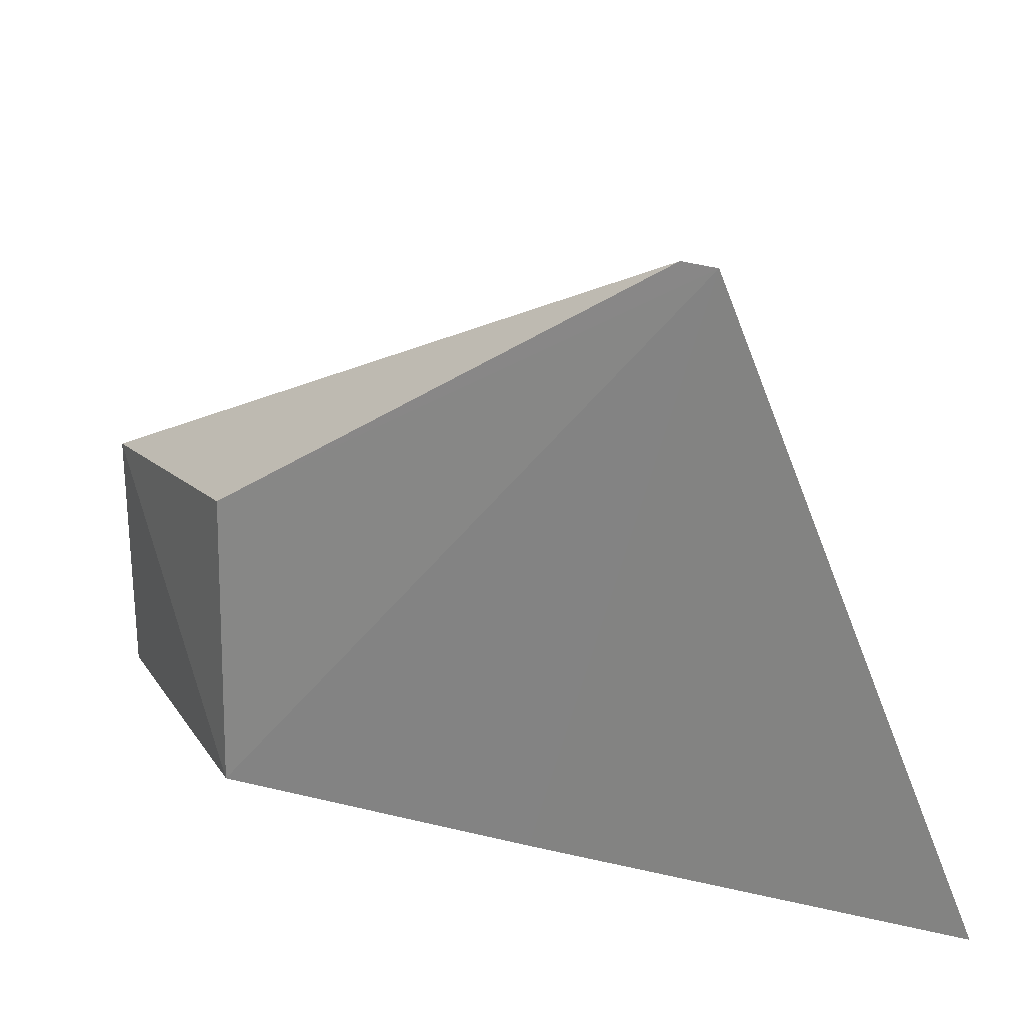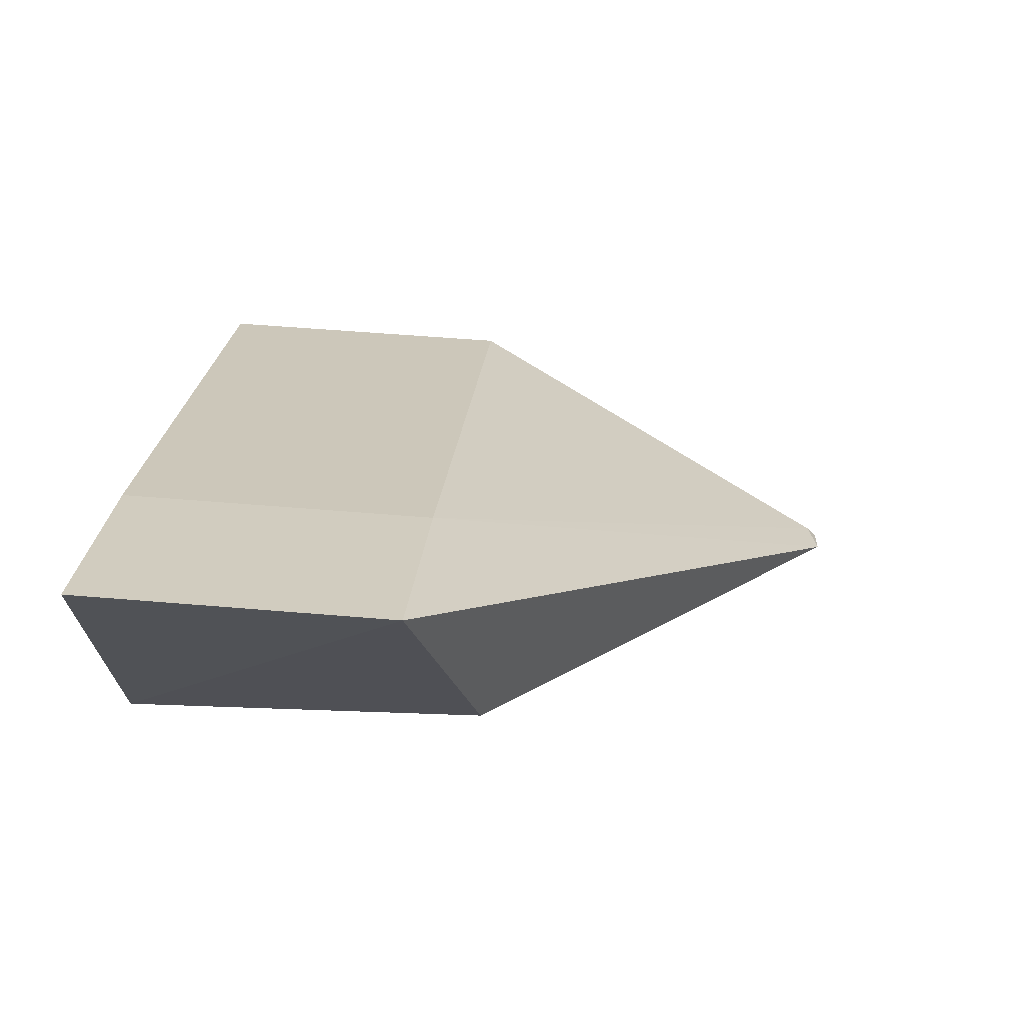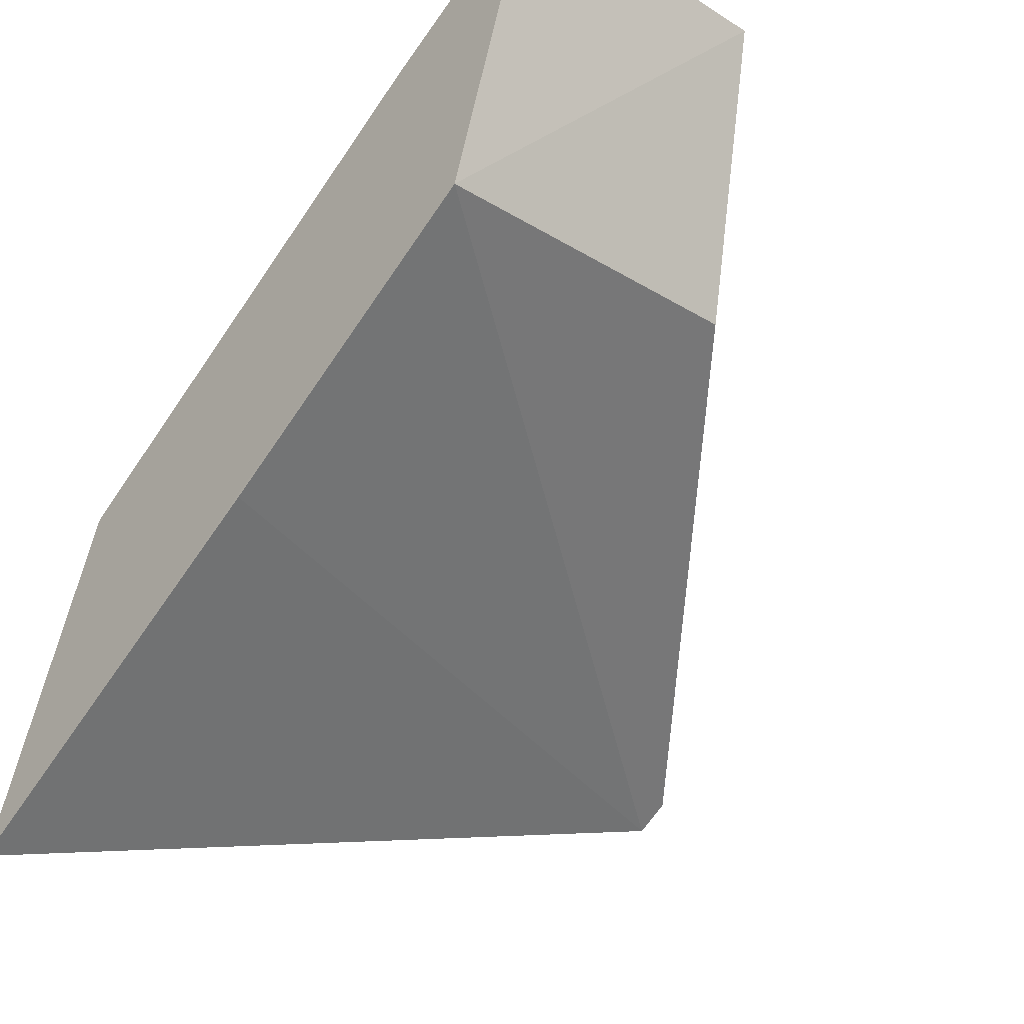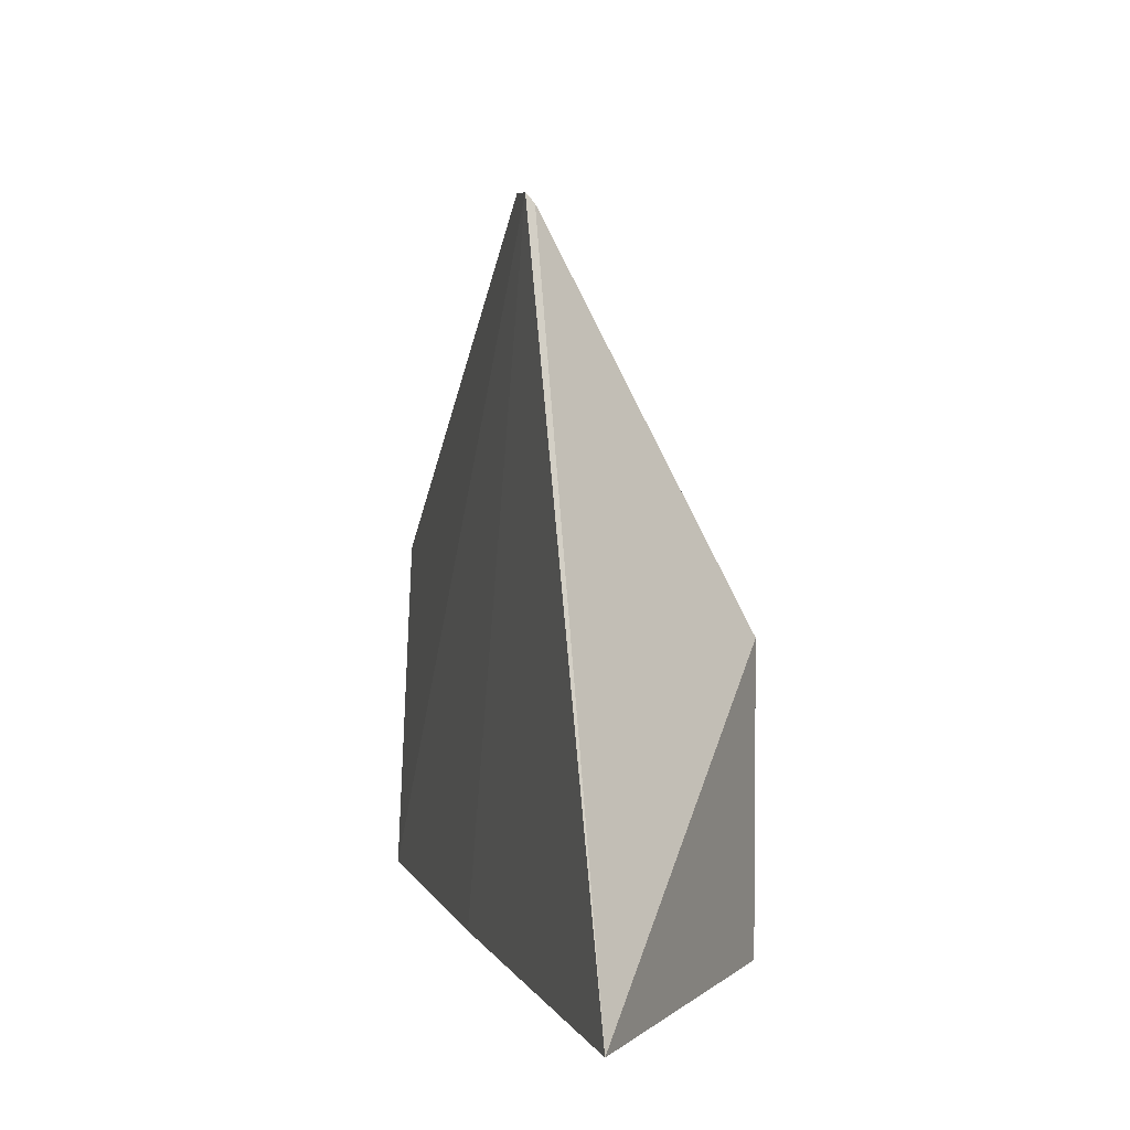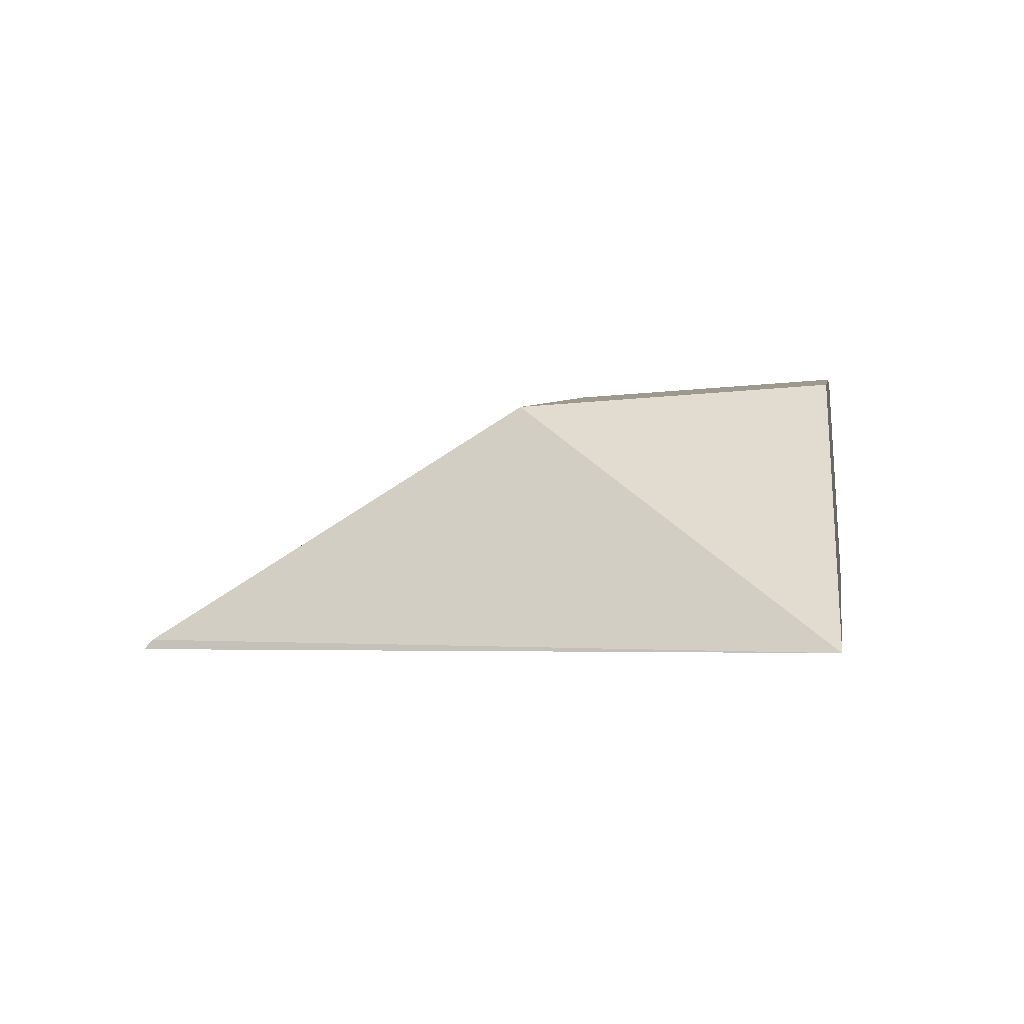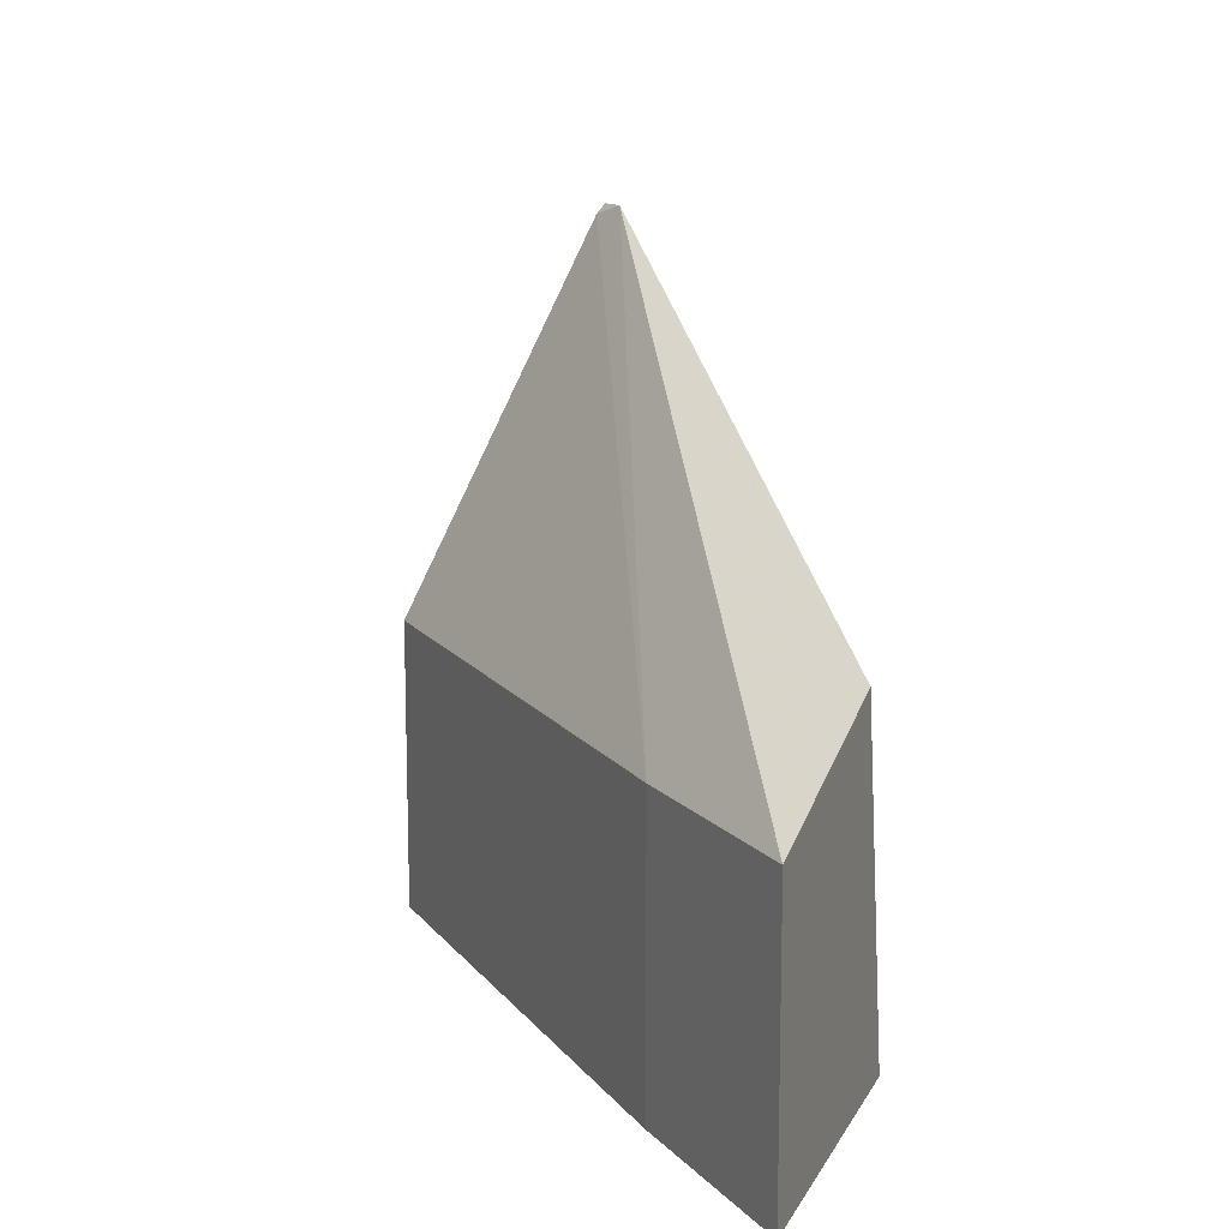
<metadata>
{"format":"obj","ext":"obj","renderer":"f3d","projection":"perspective","resolution":1024,"background":"white","views":[{"elev":25.3,"azim":173.3,"up":"+Y"},{"elev":49.3,"azim":95.5,"up":"+Z"},{"elev":-33.7,"azim":49.8,"up":"+Z"},{"elev":3.9,"azim":-132.5,"up":"+Y"},{"elev":-25.1,"azim":-81.1,"up":"+Z"},{"elev":13.8,"azim":38.2,"up":"+Y"}]}
</metadata>
<code>
v -12.91 -6.353 -46.57
v -12.91 -8.325 -46.57
v -13.63 -8.323 -48.61
v -18.72 -8.325 -51.33
v -17.66 -6.353 -49.07
v -16.98 -3.705 -50.33
v -14.24 -6.353 -47.21
v -17.66 -8.325 -49.07
v -13.68 -6.009 -48.51
v -15.84 -8.323 -49.82
v -17.01 -3.768 -50.28
v -14.24 -8.325 -47.21
v -16.76 -3.694 -50.2
f 1 2 3
f 3 2 4
f 7 2 1
f 8 5 4
f 8 7 5
f 9 1 3
f 9 3 6
f 10 6 3
f 10 3 4
f 10 4 6
f 11 6 4
f 11 4 5
f 11 5 7
f 12 2 7
f 12 7 8
f 12 8 4
f 12 4 2
f 13 9 6
f 13 1 9
f 13 6 11
f 13 11 7
f 13 7 1

</code>
